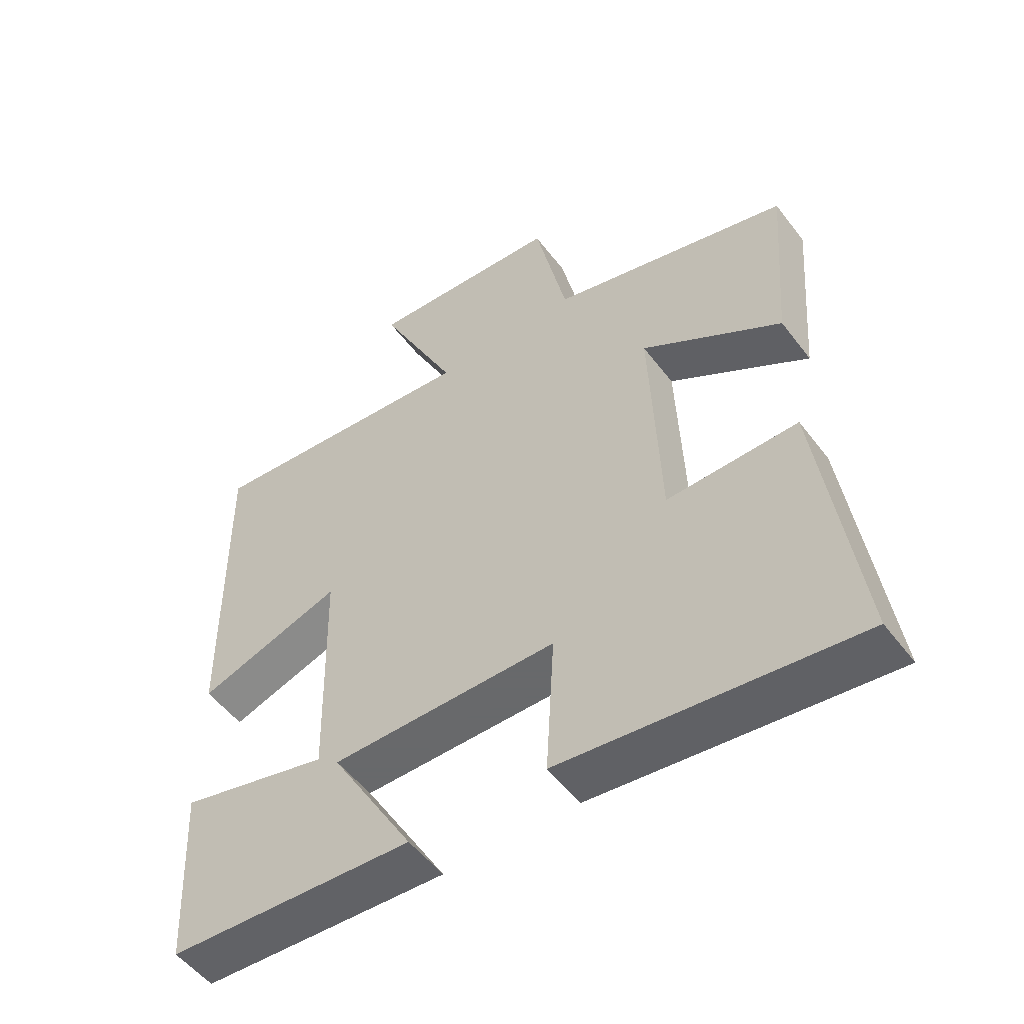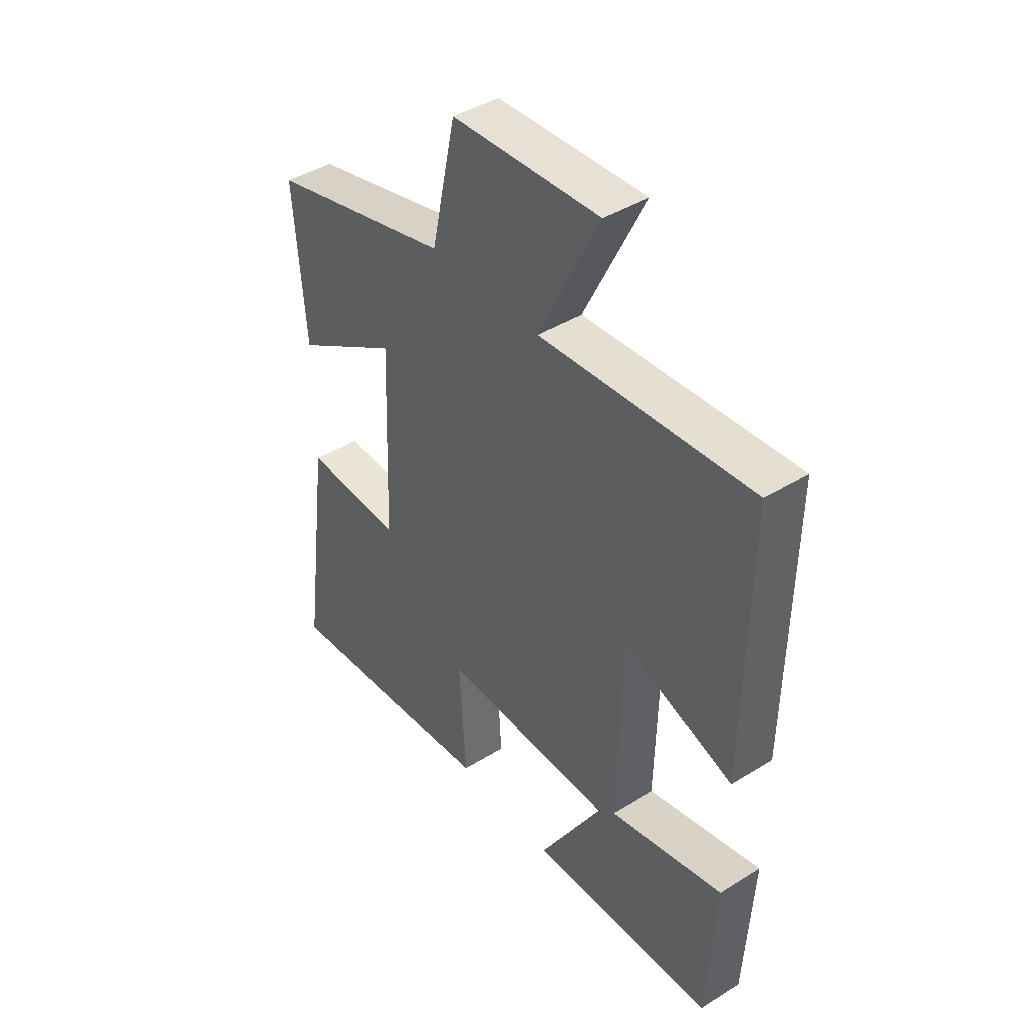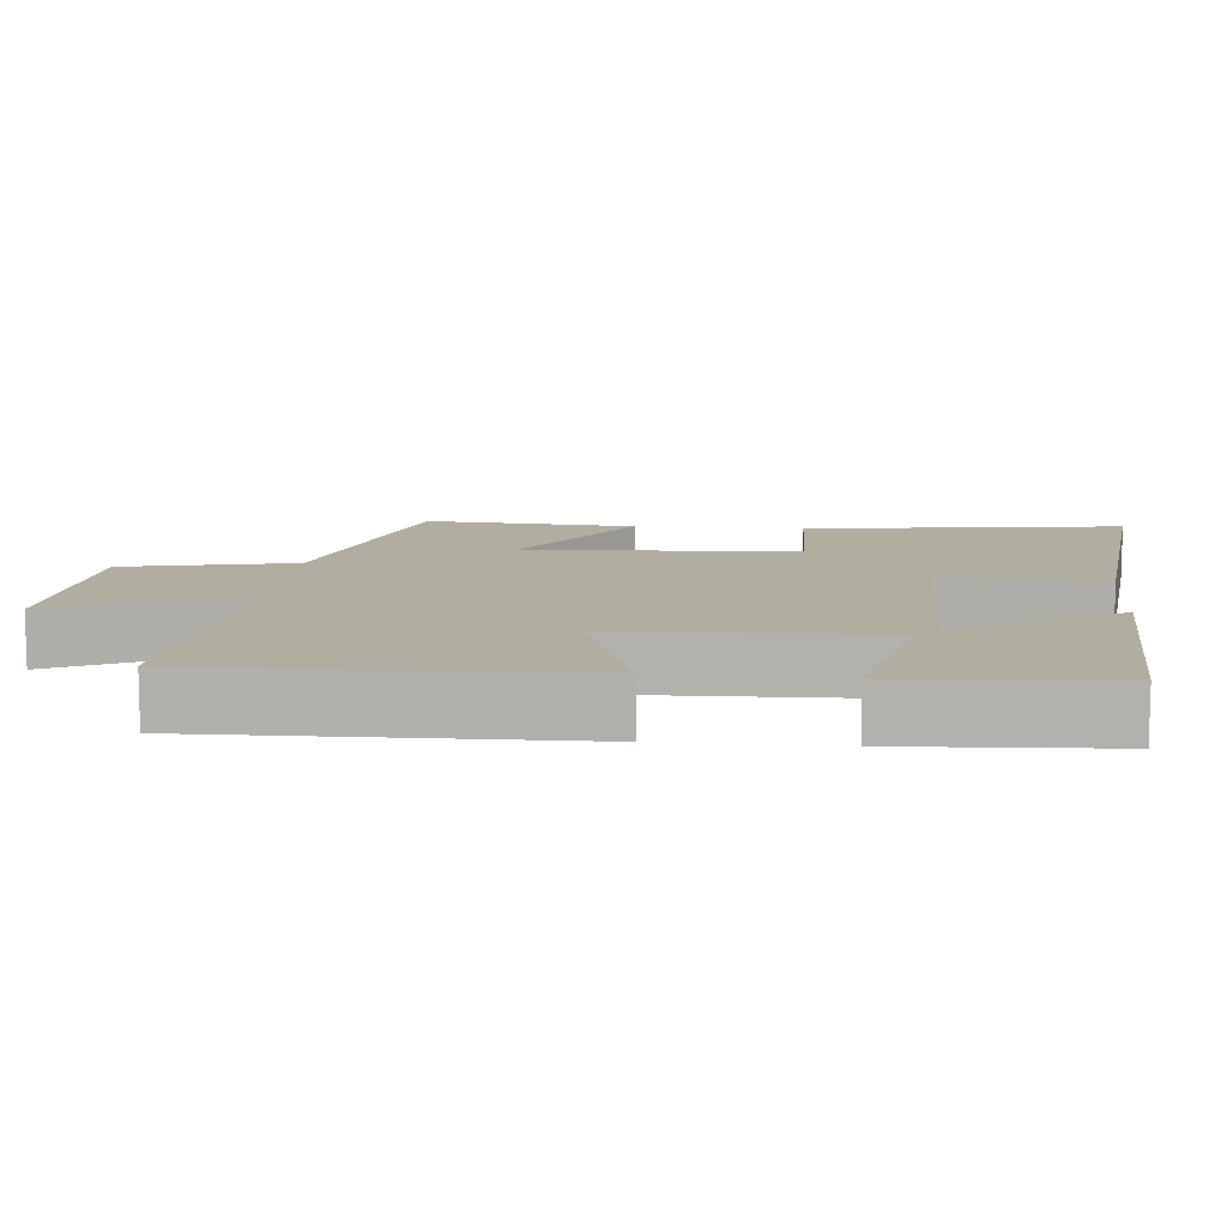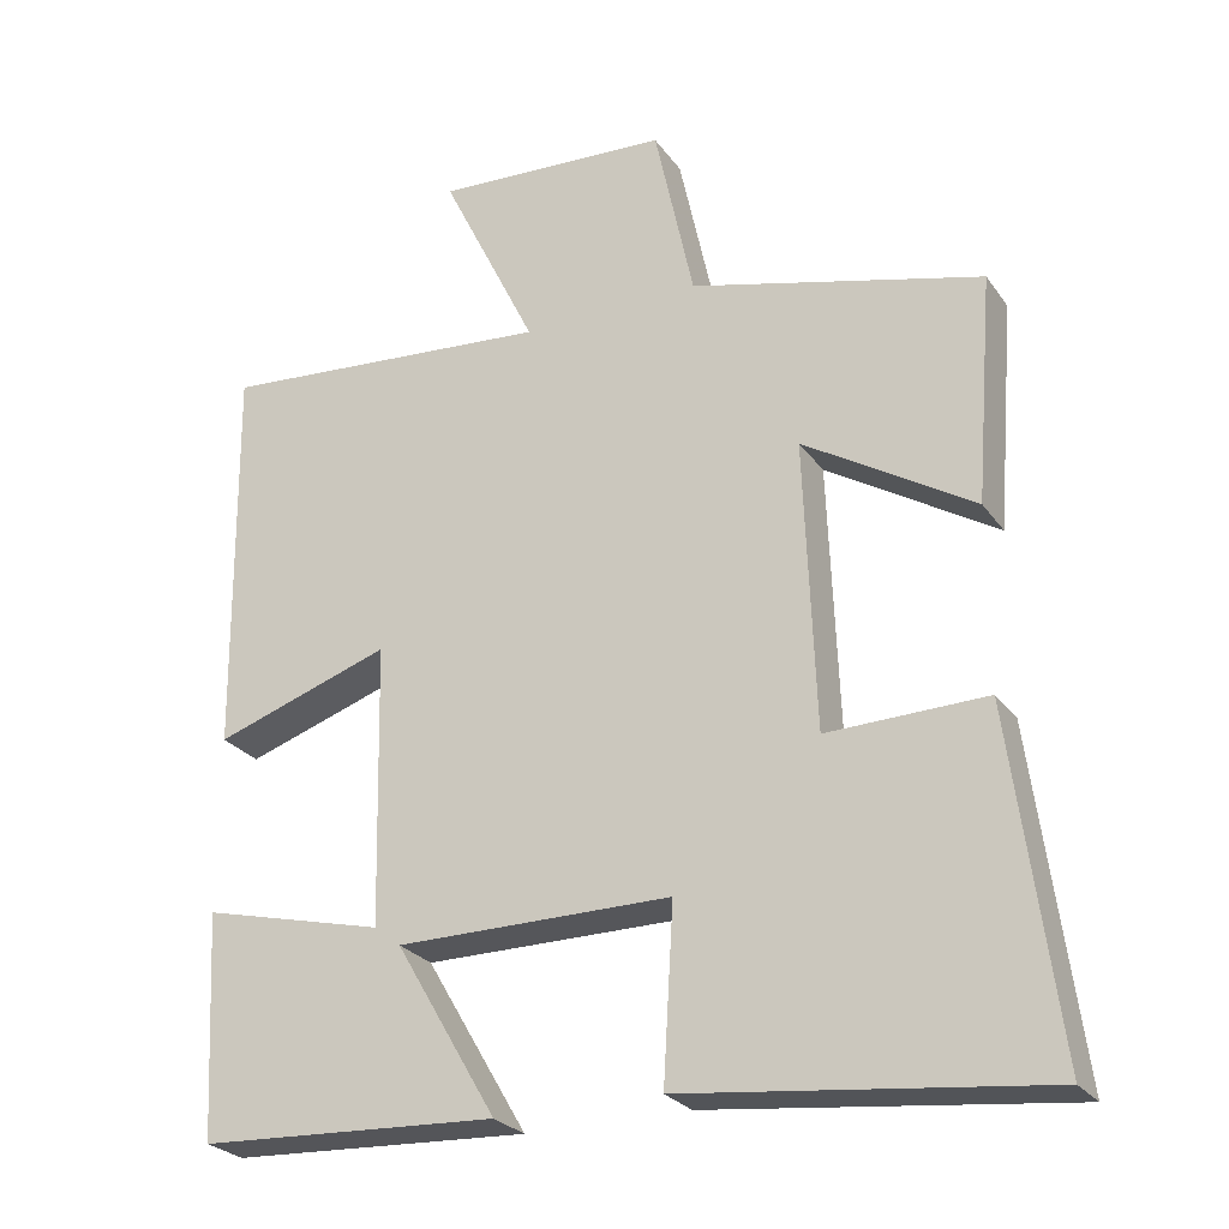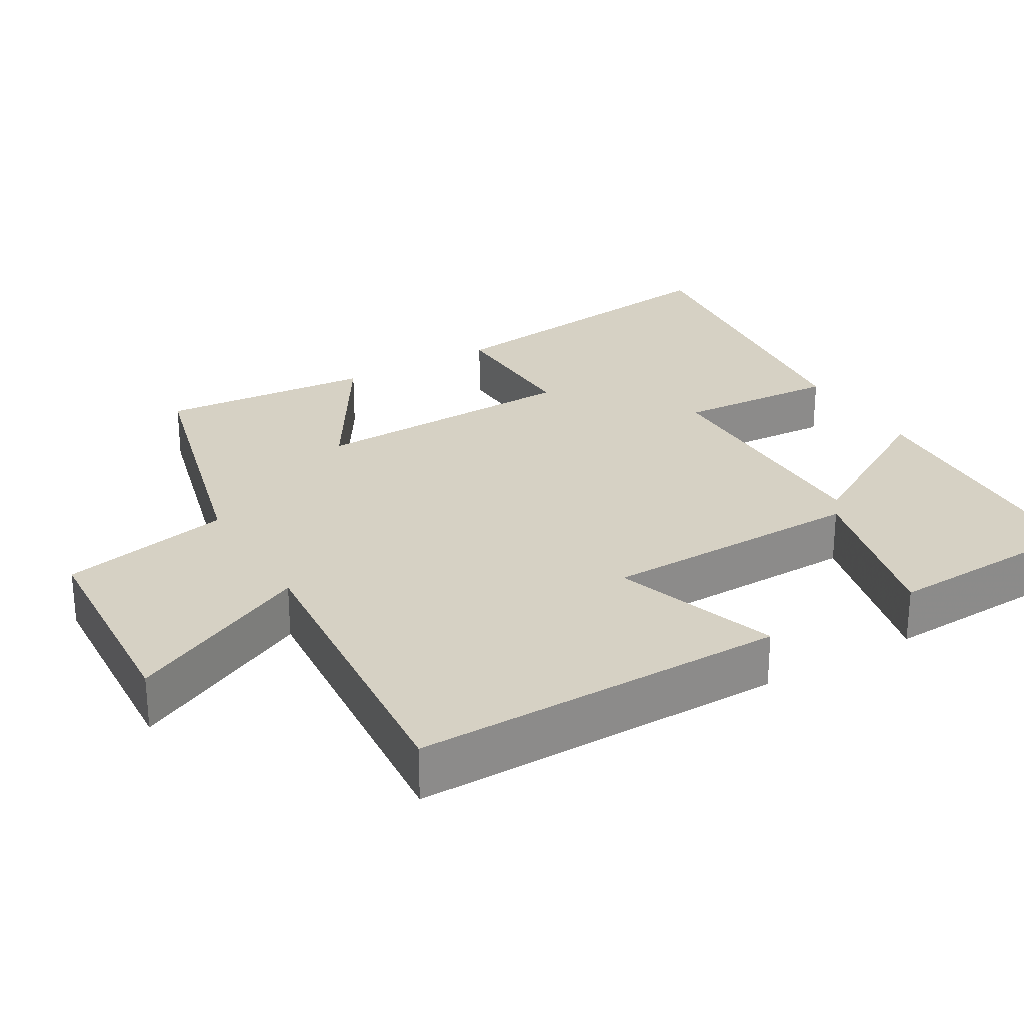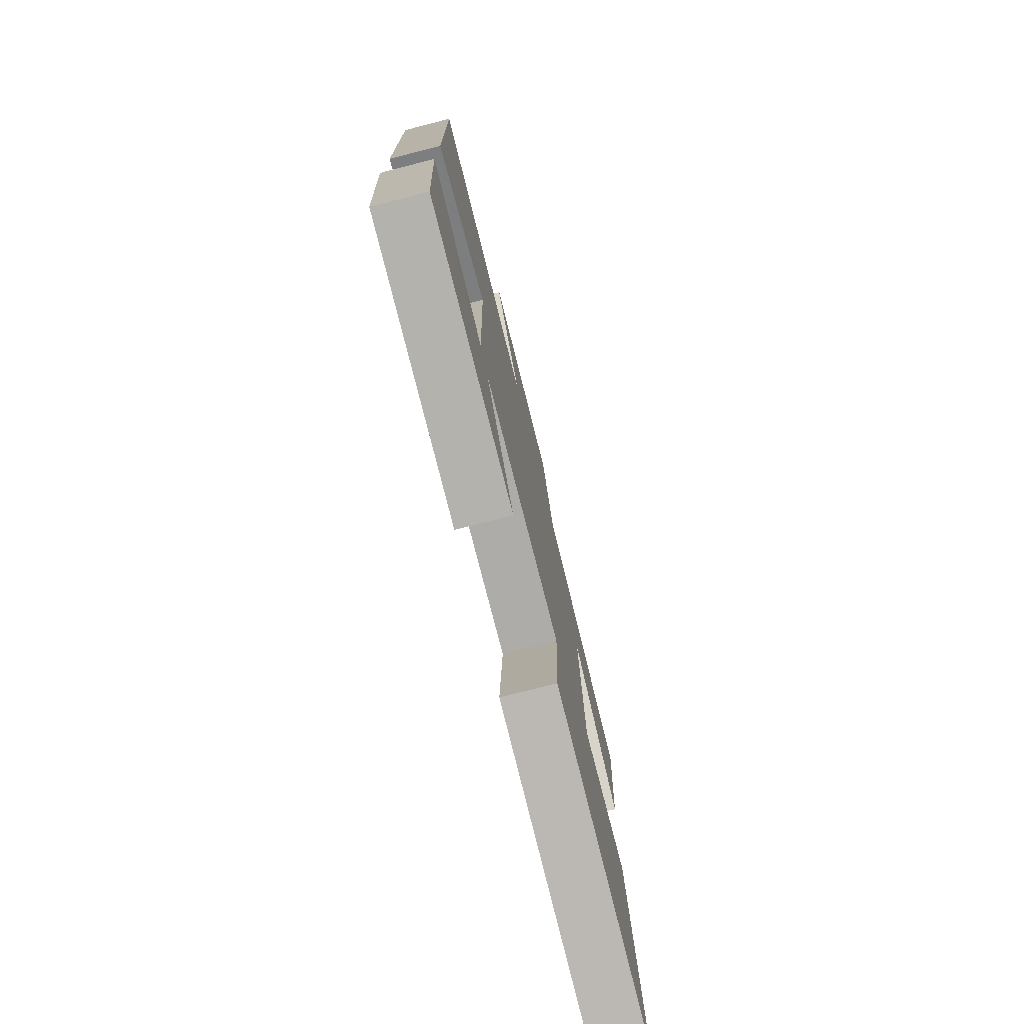
<metadata>
{"format":"obj","ext":"obj","renderer":"f3d","projection":"perspective","resolution":1024,"background":"white","views":[{"elev":-52.6,"azim":-143.8,"up":"+Z"},{"elev":42.8,"azim":53.6,"up":"+Z"},{"elev":10.3,"azim":95.1,"up":"+Y"},{"elev":-26.0,"azim":-152.6,"up":"+Z"},{"elev":26.7,"azim":59.6,"up":"+Y"},{"elev":-76.9,"azim":104.3,"up":"+Z"}]}
</metadata>
<code>
v 0.506 0.07 0.537
v 0.5 0.07 0.03
v 0.276 0.07 0.105
v 0.268 0.07 -0.253
v 0.5 0.07 -0.196
v 0.485 0.07 -0.481
v 0.105 0.07 -0.5
v 0.234 0.07 -0.28
v -0.116 0.07 -0.28
v -0.103 0.07 -0.5
v -0.558 0.07 -0.551
v -0.5 0.07 -0.117
v -0.298 0.07 -0.122
v -0.284 0.07 0.246
v -0.5 0.07 0.113
v -0.523 0.07 0.403
v -0.152 0.07 0.5
v -0.102 0.07 0.732
v 0.198 0.07 0.75
v 0.076 0.07 0.5
v 0.506 0 0.537
v 0.5 0 0.03
v 0.276 0 0.105
v 0.268 0 -0.253
v 0.5 0 -0.196
v 0.485 0 -0.481
v 0.105 0 -0.5
v 0.234 0 -0.28
v -0.116 0 -0.28
v -0.103 0 -0.5
v -0.558 0 -0.551
v -0.5 0 -0.117
v -0.298 0 -0.122
v -0.284 0 0.246
v -0.5 0 0.113
v -0.523 0 0.403
v -0.152 0 0.5
v -0.102 0 0.732
v 0.198 0 0.75
v 0.076 0 0.5
f 17 18 19 20
f 16 17 20
f 15 16 20
f 14 15 20
f 13 14 20 1
f 11 12 13
f 10 11 13
f 9 10 13
f 8 9 13
f 6 7 8
f 5 6 8
f 4 5 8
f 3 4 8 13
f 1 2 3
f 1 3 13
f 40 39 38 37
f 40 37 36
f 40 36 35
f 40 35 34
f 21 40 34 33
f 33 32 31
f 33 31 30
f 33 30 29
f 33 29 28
f 28 27 26
f 28 26 25
f 28 25 24
f 33 28 24 23
f 23 22 21
f 33 23 21
f 1 21 22 2
f 2 22 23 3
f 3 23 24 4
f 4 24 25 5
f 5 25 26 6
f 6 26 27 7
f 7 27 28 8
f 8 28 29 9
f 9 29 30 10
f 10 30 31 11
f 11 31 32 12
f 12 32 33 13
f 13 33 34 14
f 14 34 35 15
f 15 35 36 16
f 16 36 37 17
f 17 37 38 18
f 18 38 39 19
f 19 39 40 20
f 20 40 21 1

</code>
